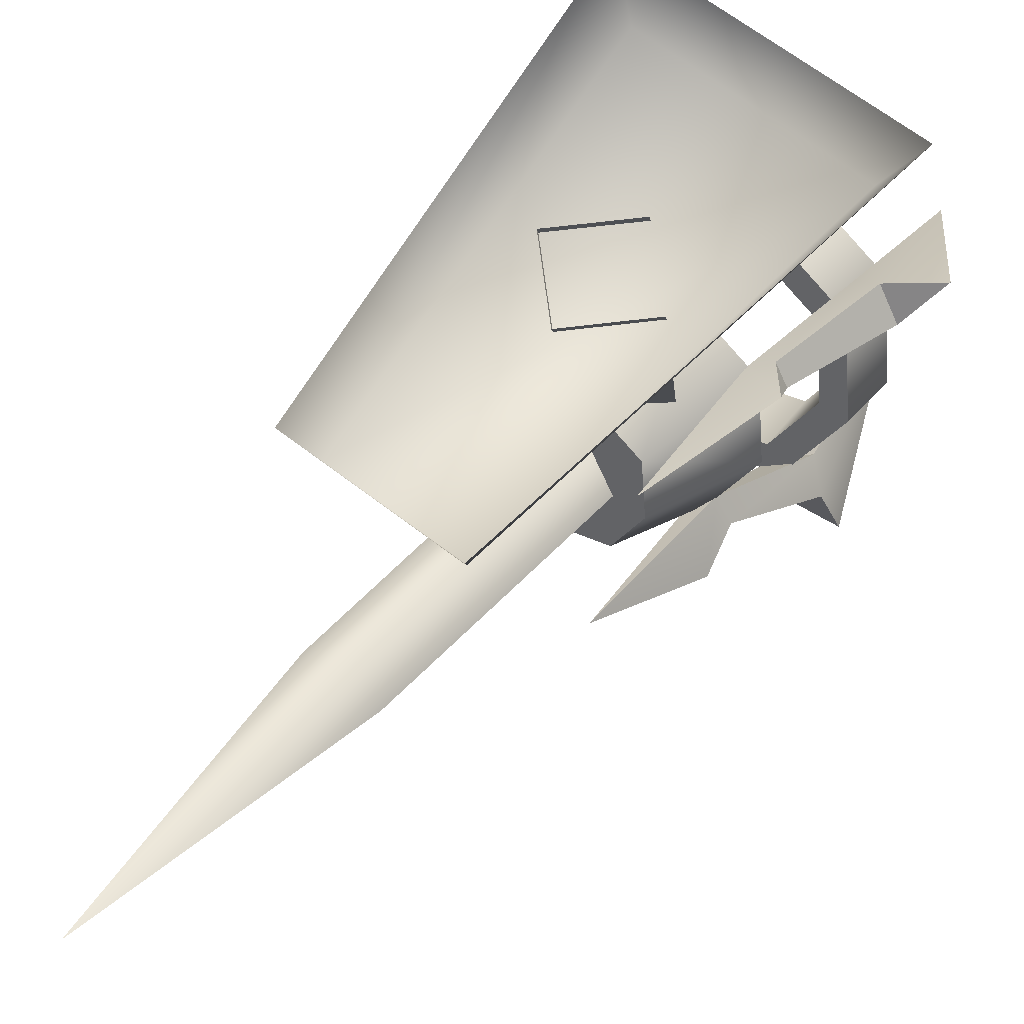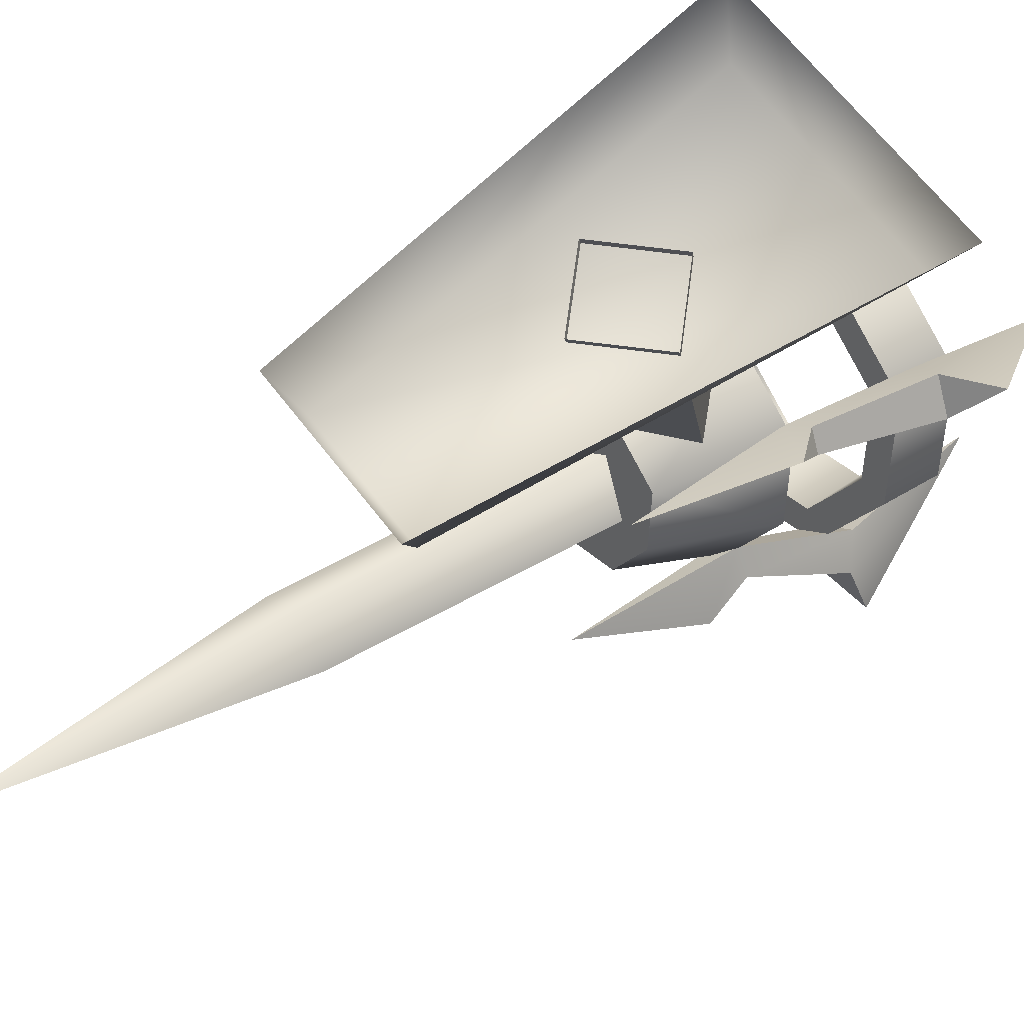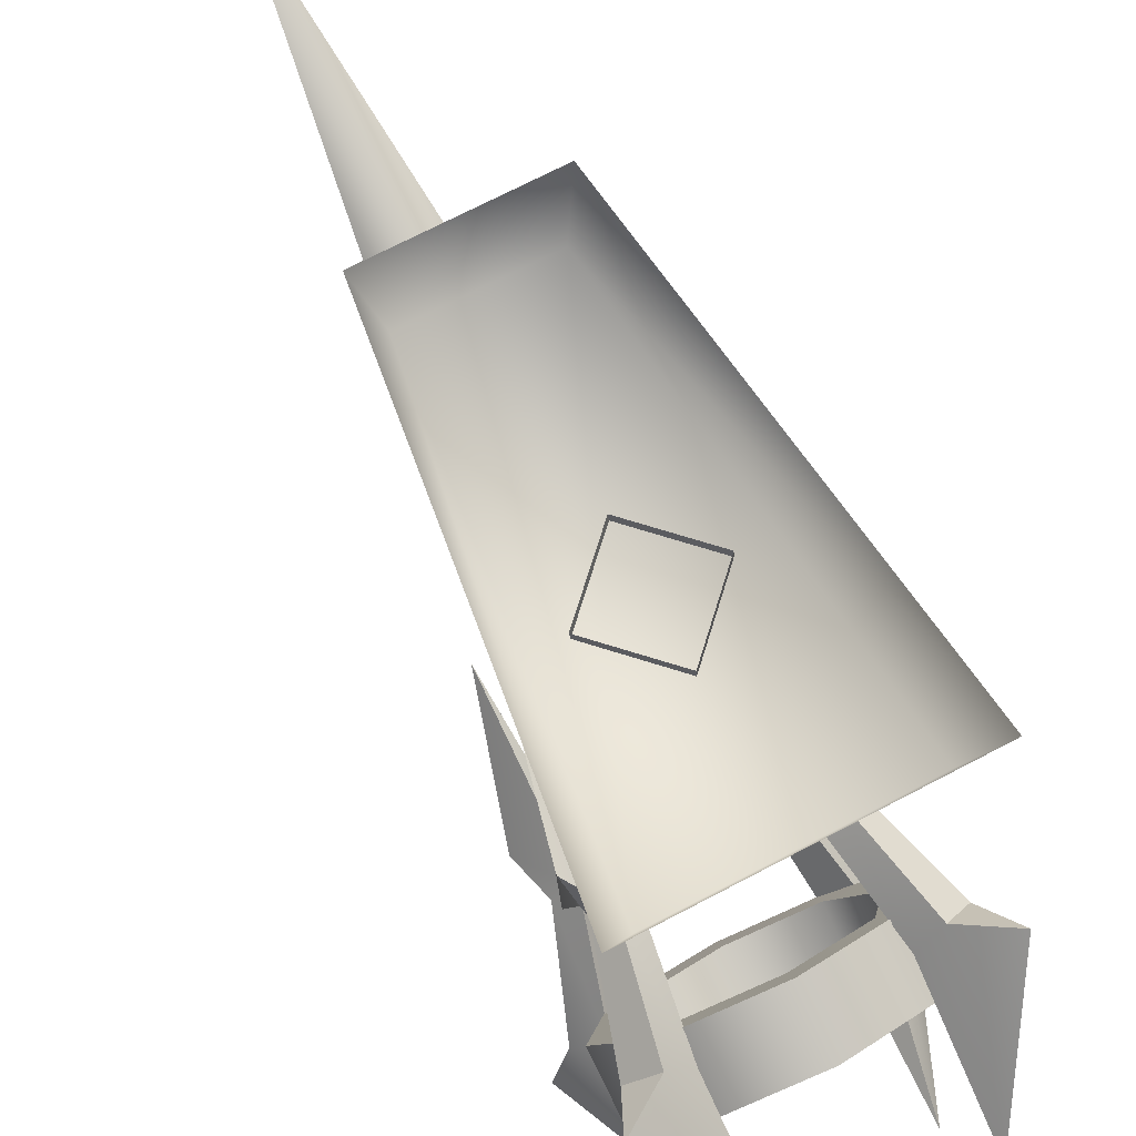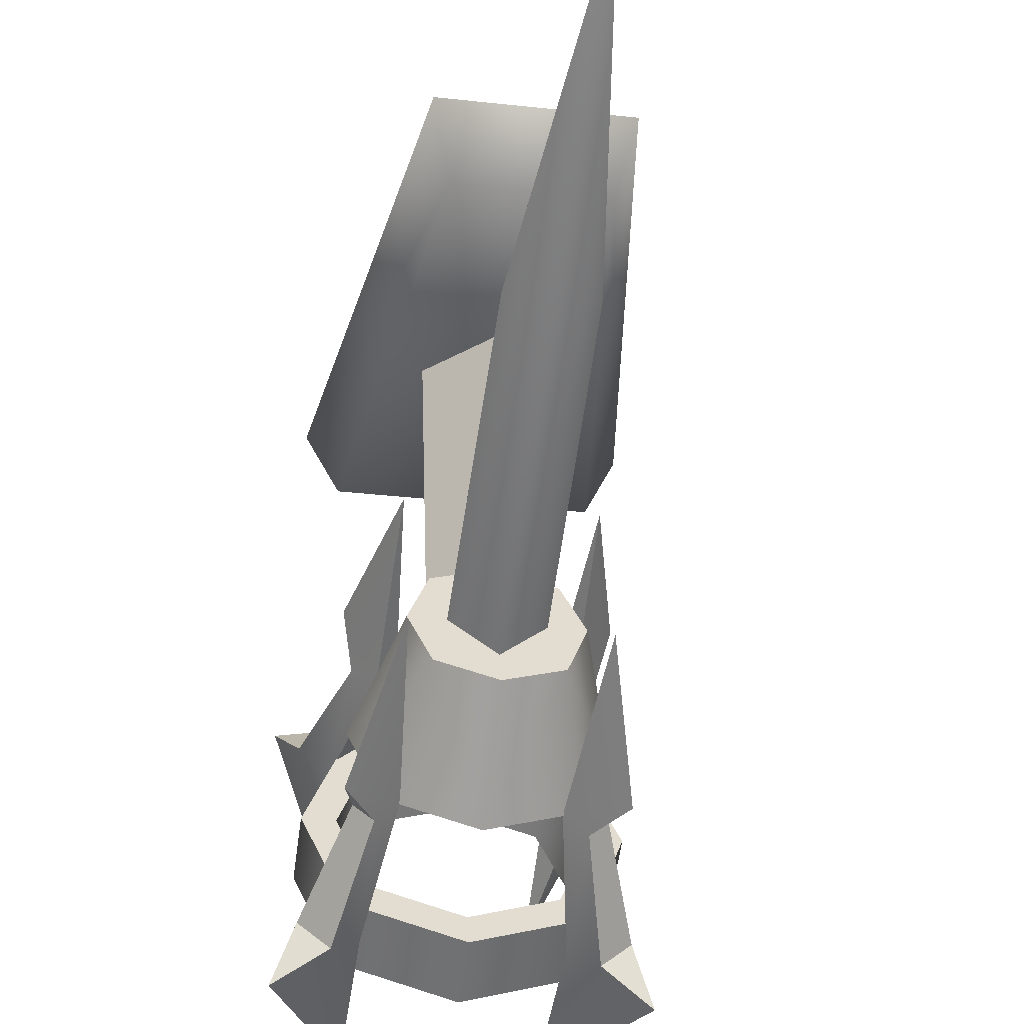
<metadata>
{"format":"obj","ext":"obj","renderer":"f3d","projection":"perspective","resolution":1024,"background":"white","views":[{"elev":65.2,"azim":38.0,"up":"+Z"},{"elev":65.1,"azim":52.7,"up":"+Z"},{"elev":70.8,"azim":152.3,"up":"+Z"},{"elev":-35.4,"azim":-8.3,"up":"+Z"}]}
</metadata>
<code>
v 0.1192 0.269 -0.353
v 0.1629 0.3092 -0.2406
v 0.1628 0.3847 -0.2677
v 0.1192 0.3445 -0.38
v 1.175e-08 0.2543 -0.3941
v 0.1192 0.269 -0.353
v 0.1192 0.3445 -0.38
v 1.255e-08 0.3298 -0.421
v -0.1192 0.269 -0.353
v -0.1192 0.3445 -0.38
v -0.1629 0.3092 -0.2406
v -0.1192 0.269 -0.353
v -0.1192 0.3445 -0.38
v -0.1628 0.3847 -0.2677
v 0.0901 0.3543 -0.3526
v 0.1192 0.3445 -0.38
v 0.1628 0.3847 -0.2677
v 1.255e-08 0.3298 -0.421
v 0.0901 0.3543 -0.3526
v 0.1628 0.3847 -0.2677
v 0.1231 0.3847 -0.2677
v 0.0901 0.3543 -0.3526
v 1.143e-08 0.3432 -0.3836
v 1.255e-08 0.3298 -0.421
v -0.0901 0.3543 -0.3526
v -0.0901 0.3543 -0.3526
v -0.1192 0.3445 -0.38
v 1.255e-08 0.3298 -0.421
v -0.1628 0.3847 -0.2677
v -0.0901 0.3543 -0.3526
v -0.1231 0.3847 -0.2677
v -0.1628 0.3847 -0.2677
v 0.1277 0.3092 -0.2406
v 0.0935 0.2777 -0.3287
v 0.0901 0.3543 -0.3526
v 0.1231 0.3847 -0.2677
v 0.0935 0.2777 -0.3287
v 1.076e-08 0.2662 -0.361
v 1.143e-08 0.3432 -0.3836
v 0.0901 0.3543 -0.3526
v -0.0901 0.3543 -0.3526
v -0.0935 0.2777 -0.3287
v -0.0935 0.2777 -0.3287
v -0.1277 0.3092 -0.2406
v -0.1231 0.3847 -0.2677
v -0.0901 0.3543 -0.3526
v 0.1629 0.3092 -0.2406
v 0.1192 0.269 -0.353
v 0.0935 0.2777 -0.3287
v 1.175e-08 0.2543 -0.3941
v 0.1629 0.3092 -0.2406
v 0.0935 0.2777 -0.3287
v 0.1277 0.3092 -0.2406
v 1.175e-08 0.2543 -0.3941
v 1.076e-08 0.2662 -0.361
v 0.0935 0.2777 -0.3287
v -0.0935 0.2777 -0.3287
v 1.175e-08 0.2543 -0.3941
v -0.1192 0.269 -0.353
v -0.0935 0.2777 -0.3287
v -0.1629 0.3092 -0.2406
v -0.1629 0.3092 -0.2406
v -0.1277 0.3092 -0.2406
v -0.0935 0.2777 -0.3287
v -0.1295 0.2022 -0.2026
v -0.0948 0.1703 -0.2918
v 5.066e-09 0.1114 -0.17
v 9.668e-09 0.1587 -0.3244
v 0.0948 0.1704 -0.2918
v 5.066e-09 0.1114 -0.17
v 0.0948 0.1704 -0.2918
v 0.1295 0.2022 -0.2026
v 0.1295 0.2022 -0.2026
v 0.0948 0.1704 -0.2918
v 0.0639 0.0412 -0.2127
v 0.0872 0.0627 -0.1525
v 0.0639 0.0412 -0.2127
v 0.0948 0.1704 -0.2918
v 9.668e-09 0.1587 -0.3244
v 6.995e-09 0.0333 -0.2347
v -0.0639 0.0412 -0.2127
v -0.0948 0.1703 -0.2918
v -0.1295 0.2022 -0.2026
v -0.0872 0.0627 -0.1525
v -0.0639 0.0412 -0.2127
v -0.0948 0.1703 -0.2918
v 0.0639 0.0412 -0.2127
v 6.995e-09 0.0333 -0.2347
v -0.0639 0.0412 -0.2127
v 0.0872 0.0627 -0.1525
v -0.0872 0.0627 -0.1525
v 0.1628 0.3847 -0.2677
v 0.1629 0.3092 -0.2406
v 0.1192 0.3498 -0.1283
v 0.1192 0.4251 -0.1556
v 0.1192 0.4251 -0.1556
v 0.1192 0.3498 -0.1283
v 2.599e-09 0.3646 -0.0872
v 3.412e-09 0.44 -0.1145
v -0.1192 0.3498 -0.1283
v -0.1192 0.4251 -0.1556
v -0.1192 0.4251 -0.1556
v -0.1192 0.3498 -0.1283
v -0.1629 0.3092 -0.2406
v -0.1628 0.3847 -0.2677
v 0.0901 0.4153 -0.1829
v 0.1231 0.3847 -0.2677
v 0.1628 0.3847 -0.2677
v 0.0901 0.4153 -0.1829
v 0.1628 0.3847 -0.2677
v 0.1192 0.4251 -0.1556
v 3.412e-09 0.44 -0.1145
v 3.412e-09 0.44 -0.1145
v 4.527e-09 0.4265 -0.1519
v 0.0901 0.4153 -0.1829
v -0.0901 0.4153 -0.1829
v -0.0901 0.4153 -0.1829
v 3.412e-09 0.44 -0.1145
v -0.1192 0.4251 -0.1556
v -0.1628 0.3847 -0.2677
v -0.1628 0.3847 -0.2677
v -0.1231 0.3847 -0.2677
v -0.0901 0.4153 -0.1829
v 0.0901 0.4153 -0.1829
v 0.0935 0.341 -0.1525
v 0.1277 0.3092 -0.2406
v 0.1231 0.3847 -0.2677
v 4.527e-09 0.4265 -0.1519
v 3.585e-09 0.3526 -0.1203
v 0.0935 0.341 -0.1525
v 0.0901 0.4153 -0.1829
v -0.0901 0.4153 -0.1829
v -0.0935 0.341 -0.1525
v -0.1231 0.3847 -0.2677
v -0.1277 0.3092 -0.2406
v -0.0935 0.341 -0.1525
v -0.0901 0.4153 -0.1829
v 0.0935 0.341 -0.1525
v 0.1192 0.3498 -0.1283
v 0.1629 0.3092 -0.2406
v 2.599e-09 0.3646 -0.0872
v 0.0935 0.341 -0.1525
v 0.1629 0.3092 -0.2406
v 0.1277 0.3092 -0.2406
v 2.599e-09 0.3646 -0.0872
v 0.0935 0.341 -0.1525
v 3.585e-09 0.3526 -0.1203
v -0.0935 0.341 -0.1525
v -0.0935 0.341 -0.1525
v -0.1192 0.3498 -0.1283
v 2.599e-09 0.3646 -0.0872
v -0.1629 0.3092 -0.2406
v -0.1629 0.3092 -0.2406
v -0.0935 0.341 -0.1525
v -0.1277 0.3092 -0.2406
v -0.1295 0.2022 -0.2026
v 5.066e-09 0.1114 -0.17
v -0.0948 0.2344 -0.1136
v 5.066e-09 0.1114 -0.17
v 0.1295 0.2022 -0.2026
v 0.0948 0.2344 -0.1136
v 2.411e-09 0.2462 -0.0809
v -0.0948 0.2344 -0.1136
v 0.1295 0.2022 -0.2026
v 0.0872 0.0627 -0.1525
v 0.0639 0.0844 -0.0923
v 0.0948 0.2344 -0.1136
v 0.0639 0.0844 -0.0923
v 2.095e-09 0.0924 -0.0703
v 2.411e-09 0.2462 -0.0809
v 0.0948 0.2344 -0.1136
v -0.0639 0.0844 -0.0923
v -0.0948 0.2344 -0.1136
v -0.1295 0.2022 -0.2026
v -0.0948 0.2344 -0.1136
v -0.0639 0.0844 -0.0923
v -0.0872 0.0627 -0.1525
v 0.0639 0.0844 -0.0923
v -0.0639 0.0844 -0.0923
v 2.095e-09 0.0924 -0.0703
v 0.0872 0.0627 -0.1525
v -0.0872 0.0627 -0.1525
v 0.1032 0.1632 -0.3197
v 0.1365 0.1134 -0.3153
v 0.1237 0.1701 -0.3004
v 0.0788 0.168 -0.2956
v 0.0993 0.175 -0.2763
v 0.096 -0.0345 -0.2191
v 0.1365 0.1134 -0.3153
v 0.096 -0.0345 -0.2191
v 0.0993 0.175 -0.2763
v 0.1237 0.1701 -0.3004
v 0.1345 0.3068 -0.3477
v 0.1644 0.2821 -0.3707
v 0.1007 0.4953 -0.4145
v 0.1877 0.2925 -0.4341
v 0.1016 0.2957 -0.3787
v 0.1007 0.4953 -0.4145
v 0.1345 0.3068 -0.3477
v 0.1644 0.2821 -0.3707
v 0.1877 0.2925 -0.4341
v 0.1315 0.271 -0.4016
v 0.1345 0.3068 -0.3477
v 0.0993 0.175 -0.2763
v 0.0788 0.168 -0.2956
v 0.1016 0.2957 -0.3787
v 0.1032 0.1632 -0.3197
v 0.1237 0.1701 -0.3004
v 0.1644 0.2821 -0.3707
v 0.1315 0.271 -0.4016
v 0.0788 0.168 -0.2956
v 0.096 -0.0345 -0.2191
v 0.1365 0.1134 -0.3153
v 0.1032 0.1632 -0.3197
v 0.1016 0.2957 -0.3787
v 0.1315 0.271 -0.4016
v 0.1007 0.4953 -0.4145
v 0.1877 0.2925 -0.4341
v 0.1234 0.2398 -0.1065
v 0.1361 0.2056 -0.0588
v 0.1029 0.2468 -0.0872
v 0.0991 0.2282 -0.1282
v 0.0785 0.2351 -0.1089
v 0.0956 0.0303 -0.0388
v 0.1361 0.2056 -0.0588
v 0.0956 0.0303 -0.0388
v 0.0785 0.2351 -0.1089
v 0.1029 0.2468 -0.0872
v 0.1012 0.3865 -0.1259
v 0.1311 0.382 -0.0925
v 0.1002 0.5633 -0.2254
v 0.1873 0.4193 -0.0811
v 0.1341 0.3754 -0.1569
v 0.1002 0.5633 -0.2254
v 0.1012 0.3865 -0.1259
v 0.1311 0.382 -0.0925
v 0.1873 0.4193 -0.0811
v 0.164 0.3709 -0.1235
v 0.1012 0.3865 -0.1259
v 0.0785 0.2351 -0.1089
v 0.0991 0.2282 -0.1282
v 0.1341 0.3754 -0.1569
v 0.1234 0.2398 -0.1065
v 0.1029 0.2468 -0.0872
v 0.1311 0.382 -0.0925
v 0.164 0.3709 -0.1235
v 0.0991 0.2282 -0.1282
v 0.0956 0.0303 -0.0388
v 0.1361 0.2056 -0.0588
v 0.1234 0.2398 -0.1065
v 0.1341 0.3754 -0.1569
v 0.164 0.3709 -0.1235
v 0.1002 0.5633 -0.2254
v 0.1873 0.4193 -0.0811
v -0.1032 0.2467 -0.0874
v -0.1365 0.2055 -0.0591
v -0.1237 0.2397 -0.1067
v -0.0788 0.235 -0.1091
v -0.0993 0.2281 -0.1284
v -0.096 0.0302 -0.0392
v -0.1365 0.2055 -0.0591
v -0.096 0.0302 -0.0392
v -0.0993 0.2281 -0.1284
v -0.1237 0.2397 -0.1067
v -0.1345 0.3753 -0.1573
v -0.1644 0.3708 -0.1238
v -0.1006 0.5631 -0.2258
v -0.1877 0.4192 -0.0815
v -0.1016 0.3864 -0.1263
v -0.1006 0.5631 -0.2258
v -0.1345 0.3753 -0.1573
v -0.1644 0.3708 -0.1238
v -0.1877 0.4192 -0.0815
v -0.1315 0.3819 -0.0929
v -0.1345 0.3753 -0.1573
v -0.0993 0.2281 -0.1284
v -0.0788 0.235 -0.1091
v -0.1016 0.3864 -0.1263
v -0.1032 0.2467 -0.0874
v -0.1237 0.2397 -0.1067
v -0.1644 0.3708 -0.1238
v -0.1315 0.3819 -0.0929
v -0.0788 0.235 -0.1091
v -0.096 0.0302 -0.0392
v -0.1365 0.2055 -0.0591
v -0.1032 0.2467 -0.0874
v -0.1016 0.3864 -0.1263
v -0.1315 0.3819 -0.0929
v -0.1006 0.5631 -0.2258
v -0.1877 0.4192 -0.0815
v -0.1234 0.17 -0.3007
v -0.1361 0.1133 -0.3157
v -0.1029 0.1631 -0.32
v -0.0991 0.1749 -0.2765
v -0.0785 0.1679 -0.2958
v -0.0956 -0.0346 -0.2195
v -0.1361 0.1133 -0.3157
v -0.0956 -0.0346 -0.2195
v -0.0785 0.1679 -0.2958
v -0.1029 0.1631 -0.32
v -0.1012 0.2956 -0.379
v -0.1311 0.2708 -0.402
v -0.1002 0.4952 -0.4148
v -0.1873 0.2923 -0.4345
v -0.1341 0.3067 -0.3481
v -0.1002 0.4952 -0.4148
v -0.1012 0.2956 -0.379
v -0.1311 0.2708 -0.402
v -0.1873 0.2923 -0.4345
v -0.164 0.282 -0.371
v -0.1012 0.2956 -0.379
v -0.0785 0.1679 -0.2958
v -0.0991 0.1749 -0.2765
v -0.1341 0.3067 -0.3481
v -0.1234 0.17 -0.3007
v -0.1029 0.1631 -0.32
v -0.1311 0.2708 -0.402
v -0.164 0.282 -0.371
v -0.0991 0.1749 -0.2765
v -0.0956 -0.0346 -0.2195
v -0.1361 0.1133 -0.3157
v -0.1234 0.17 -0.3007
v -0.1341 0.3067 -0.3481
v -0.164 0.282 -0.371
v -0.1002 0.4952 -0.4148
v -0.1873 0.2923 -0.4345
v -0.0032 0.2139 -0.0812
v -0.0032 0.1673 0.182
v -0.0742 0.0963 0.1817
v -0.0566 0.1606 -0.1183
v -0.0032 0.2139 -0.0812
v 0.0501 0.1606 -0.1183
v 0.0677 0.0963 0.1817
v -0.0032 0.1673 0.182
v -0.0032 0.1072 -0.1185
v -0.0032 0.0253 0.1815
v 0.0677 0.0963 0.1817
v 0.0501 0.1606 -0.1183
v -0.0032 0.1072 -0.1185
v -0.0566 0.1606 -0.1183
v -0.0742 0.0963 0.1817
v -0.0032 0.0253 0.1815
v 0.0453 -0.281 -0.0296
v 0.0486 0.0691 -0.1554
v 5.981e-09 0.0529 -0.2007
v 2.152e-09 -0.2962 -0.0722
v -2.867e-09 -0.631 0.0962
v 5.981e-09 0.0529 -0.2007
v -0.0486 0.0691 -0.1554
v -0.0453 -0.281 -0.0296
v 2.152e-09 -0.2962 -0.0722
v -2.867e-09 -0.631 0.0962
v 3.284e-09 0.0854 -0.1102
v 0.0486 0.0691 -0.1554
v 0.0453 -0.281 -0.0296
v -3.874e-10 -0.2656 0.013
v -2.867e-09 -0.631 0.0962
v -0.0453 -0.281 -0.0296
v -0.0486 0.0691 -0.1554
v 3.284e-09 0.0854 -0.1102
v -3.874e-10 -0.2656 0.013
v -2.867e-09 -0.631 0.0962
v -0.0817 -0.191 0.1729
v 0.0752 -0.191 0.1729
v 0.1324 0.3211 0.1729
v -0.1389 0.3211 0.1729
v 0.0752 -0.191 0.1729
v 0.0961 -0.2192 0.2546
v 0.1686 0.3389 0.2546
v 0.1324 0.3211 0.1729
v -0.0817 -0.191 0.1729
v -0.1389 0.3211 0.1729
v -0.175 0.3389 0.2546
v -0.1026 -0.2192 0.2546
v 0.1686 0.3389 0.2546
v -0.175 0.3389 0.2546
v -0.1389 0.3211 0.1729
v 0.1324 0.3211 0.1729
v 0.0752 -0.191 0.1729
v -0.0817 -0.191 0.1729
v -0.1026 -0.2192 0.2546
v 0.0961 -0.2192 0.2546
g Torch_01_(11)_4811_61
f 1 3 2
f 1 4 3
f 5 7 6
f 5 8 7
f 9 8 5
f 9 10 8
f 11 13 12
f 11 14 13
f 15 17 16
f 15 16 18
f 19 21 20
f 22 24 23
f 25 23 24
f 26 28 27
f 26 27 29
f 30 32 31
f 33 35 34
f 33 36 35
f 37 39 38
f 37 40 39
f 38 39 41
f 38 41 42
f 43 45 44
f 43 46 45
f 47 49 48
f 50 48 49
f 51 53 52
f 54 56 55
f 54 55 57
f 58 60 59
f 61 59 60
f 62 64 63
f 65 67 66
f 67 68 66
f 67 69 68
f 70 72 71
f 73 75 74
f 73 76 75
f 77 79 78
f 77 80 79
f 79 80 81
f 79 81 82
f 83 85 84
f 83 86 85
f 87 89 88
f 90 89 87
f 90 91 89
f 92 94 93
f 92 95 94
f 96 98 97
f 96 99 98
f 99 100 98
f 99 101 100
f 102 104 103
f 102 105 104
f 106 108 107
f 109 111 110
f 112 111 109
f 113 115 114
f 116 113 114
f 117 119 118
f 120 119 117
f 121 123 122
f 124 126 125
f 124 127 126
f 128 130 129
f 128 131 130
f 132 128 129
f 132 129 133
f 134 136 135
f 134 137 136
f 138 140 139
f 141 138 139
f 142 144 143
f 145 147 146
f 148 147 145
f 149 151 150
f 152 149 150
f 153 155 154
f 156 158 157
f 159 161 160
f 159 162 161
f 159 163 162
f 164 166 165
f 164 167 166
f 168 170 169
f 168 171 170
f 170 172 169
f 170 173 172
f 174 176 175
f 174 177 176
f 178 180 179
f 179 181 178
f 179 182 181
f 183 185 184
f 186 188 187
f 189 191 190
f 189 192 191
f 192 193 191
f 192 194 193
f 195 193 194
f 195 194 196
f 197 199 198
f 200 202 201
f 203 205 204
f 203 206 205
f 207 209 208
f 207 210 209
f 211 213 212
f 211 214 213
f 214 211 215
f 214 215 216
f 217 216 215
f 217 218 216
f 219 221 220
f 222 224 223
f 225 227 226
f 225 228 227
f 228 229 227
f 228 230 229
f 231 229 230
f 231 230 232
f 233 235 234
f 236 238 237
f 239 241 240
f 239 242 241
f 243 245 244
f 243 246 245
f 247 249 248
f 247 250 249
f 250 247 251
f 250 251 252
f 253 252 251
f 253 254 252
f 255 257 256
f 258 260 259
f 261 263 262
f 261 264 263
f 264 265 263
f 264 266 265
f 267 265 266
f 267 266 268
f 269 271 270
f 272 274 273
f 275 277 276
f 275 278 277
f 279 281 280
f 279 282 281
f 283 285 284
f 283 286 285
f 286 283 287
f 286 287 288
f 289 288 287
f 289 290 288
f 291 293 292
f 294 296 295
f 297 299 298
f 297 300 299
f 300 301 299
f 300 302 301
f 303 301 302
f 303 302 304
f 305 307 306
f 308 310 309
f 311 313 312
f 311 314 313
f 315 317 316
f 315 318 317
f 319 321 320
f 319 322 321
f 322 319 323
f 322 323 324
f 325 324 323
f 325 326 324
f 327 329 328
f 327 330 329
f 331 333 332
f 331 334 333
f 335 337 336
f 335 338 337
f 339 341 340
f 339 342 341
f 343 345 344
f 343 346 345
f 347 346 343
f 348 350 349
f 348 351 350
f 352 350 351
f 353 355 354
f 353 356 355
f 357 355 356
f 358 360 359
f 358 361 360
f 362 361 358
f 363 365 364
f 363 366 365
f 367 369 368
f 367 370 369
f 371 373 372
f 371 374 373
f 375 377 376
f 375 378 377
f 379 381 380
f 379 382 381

</code>
